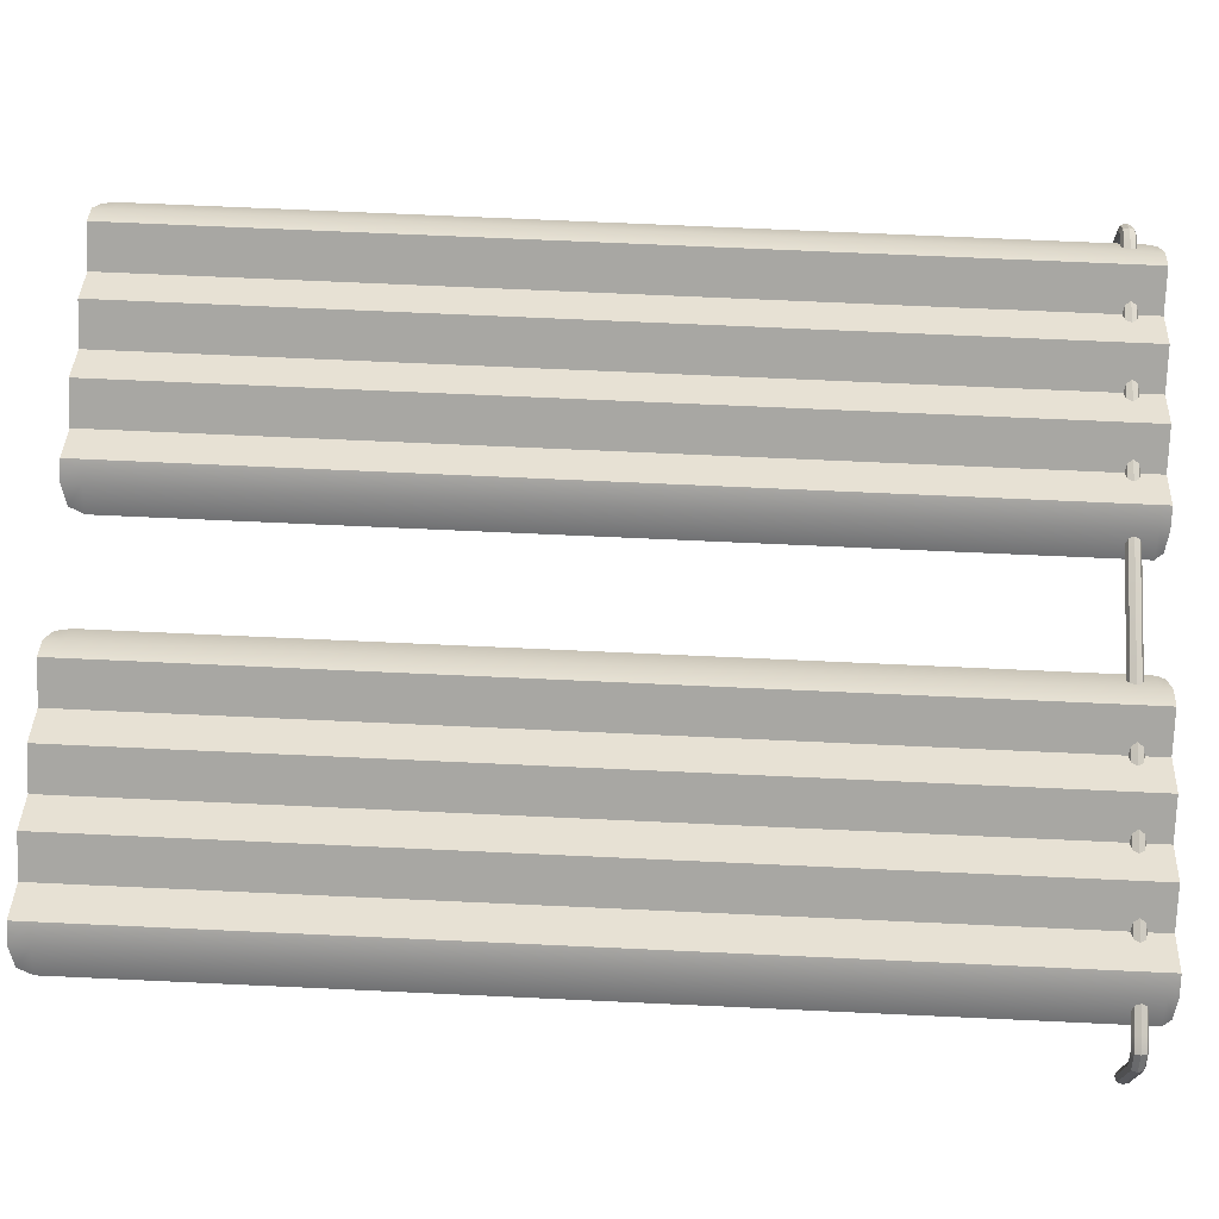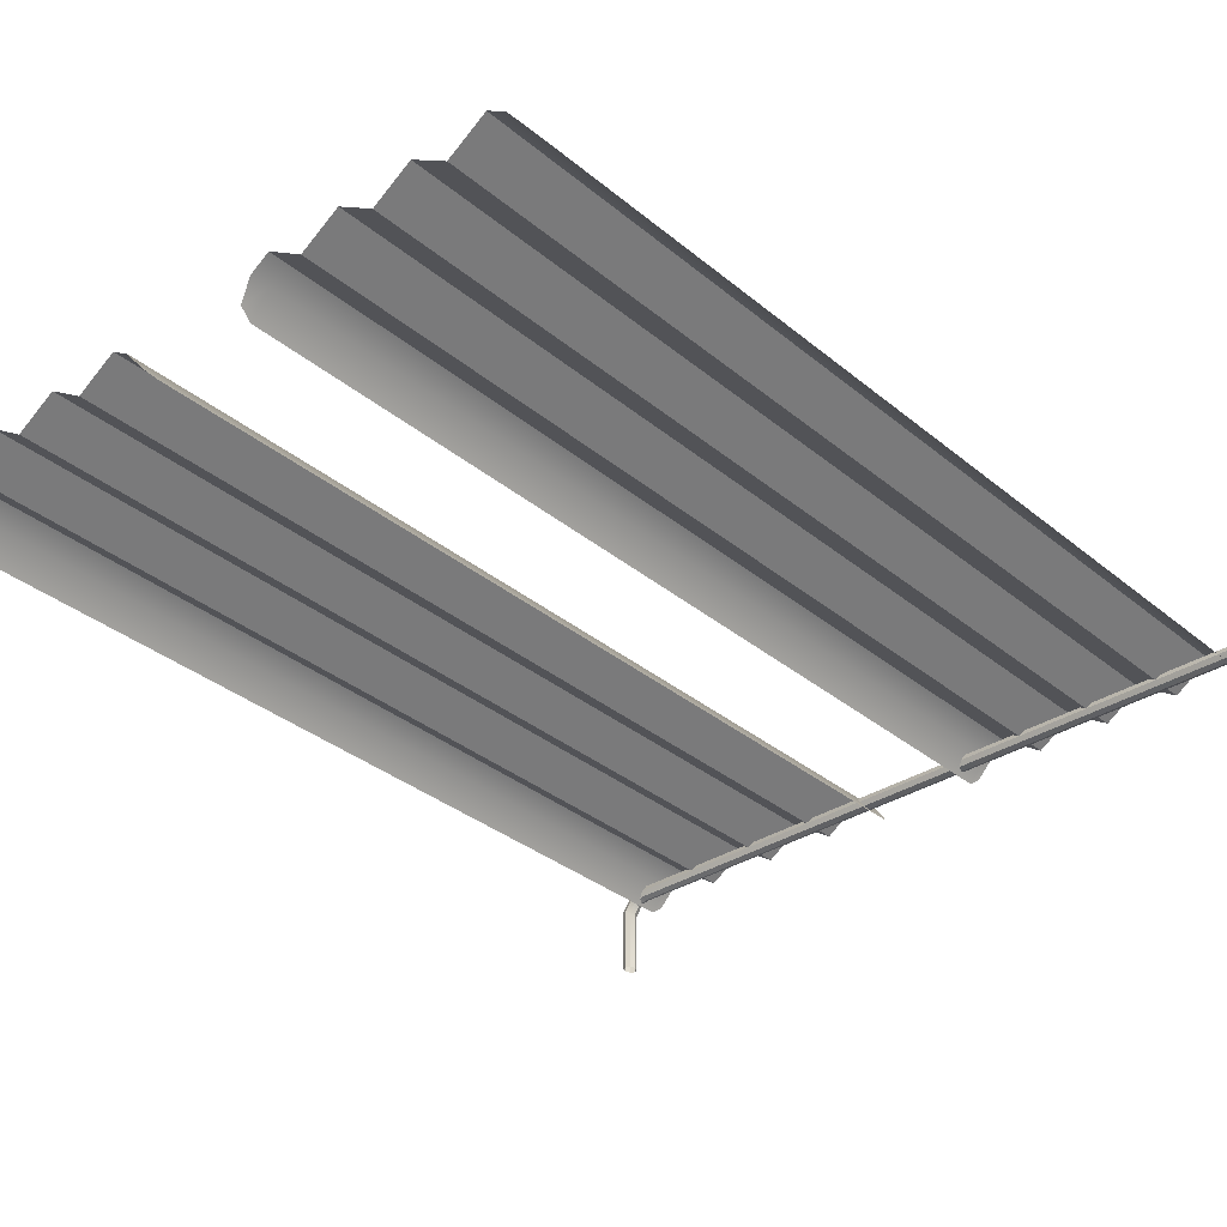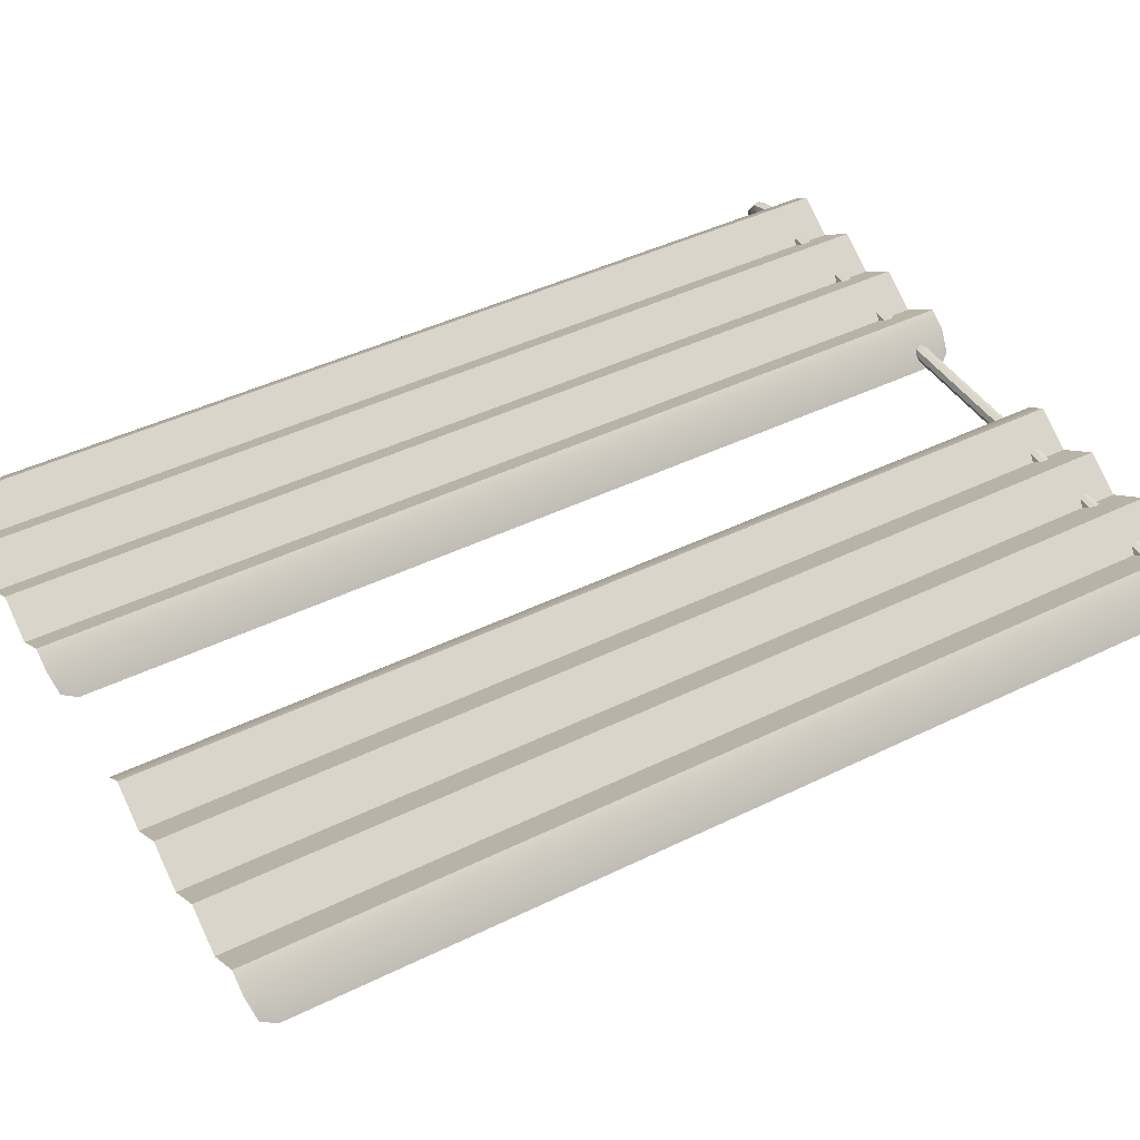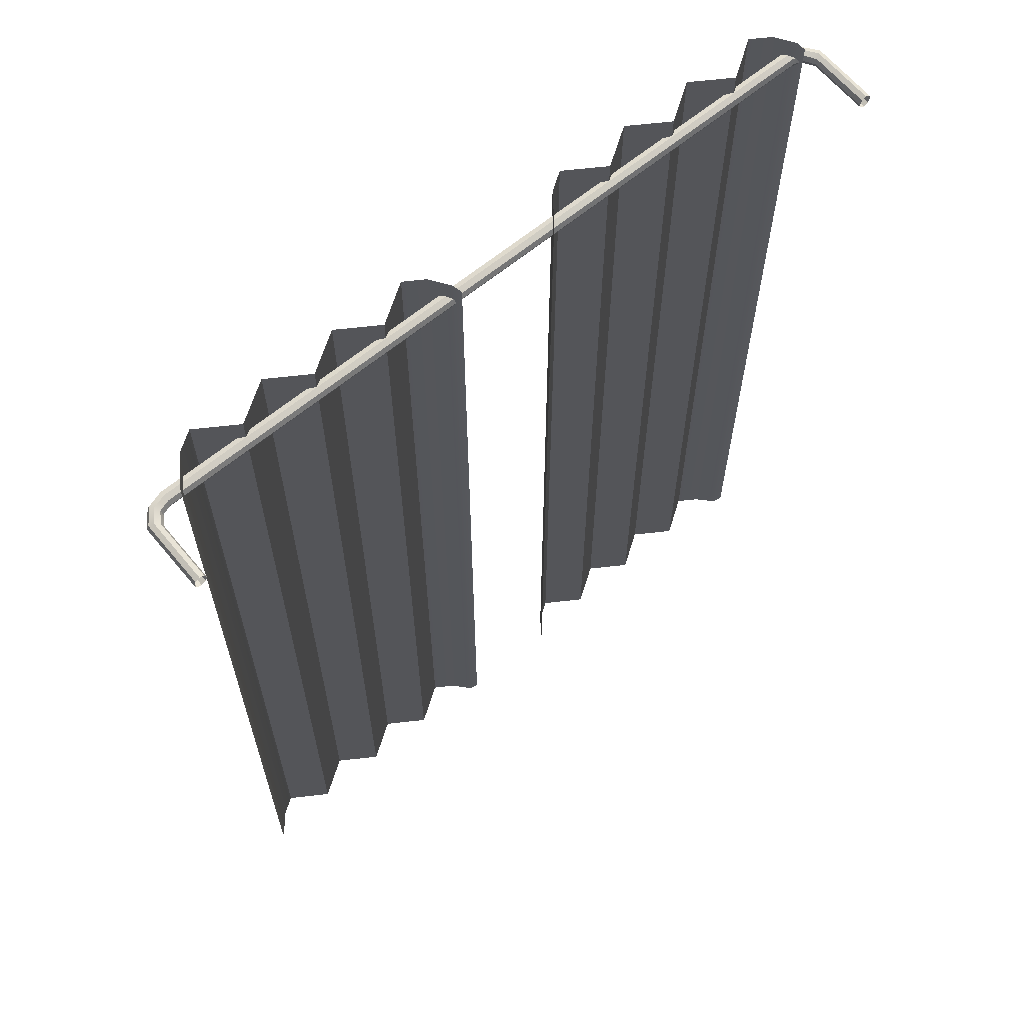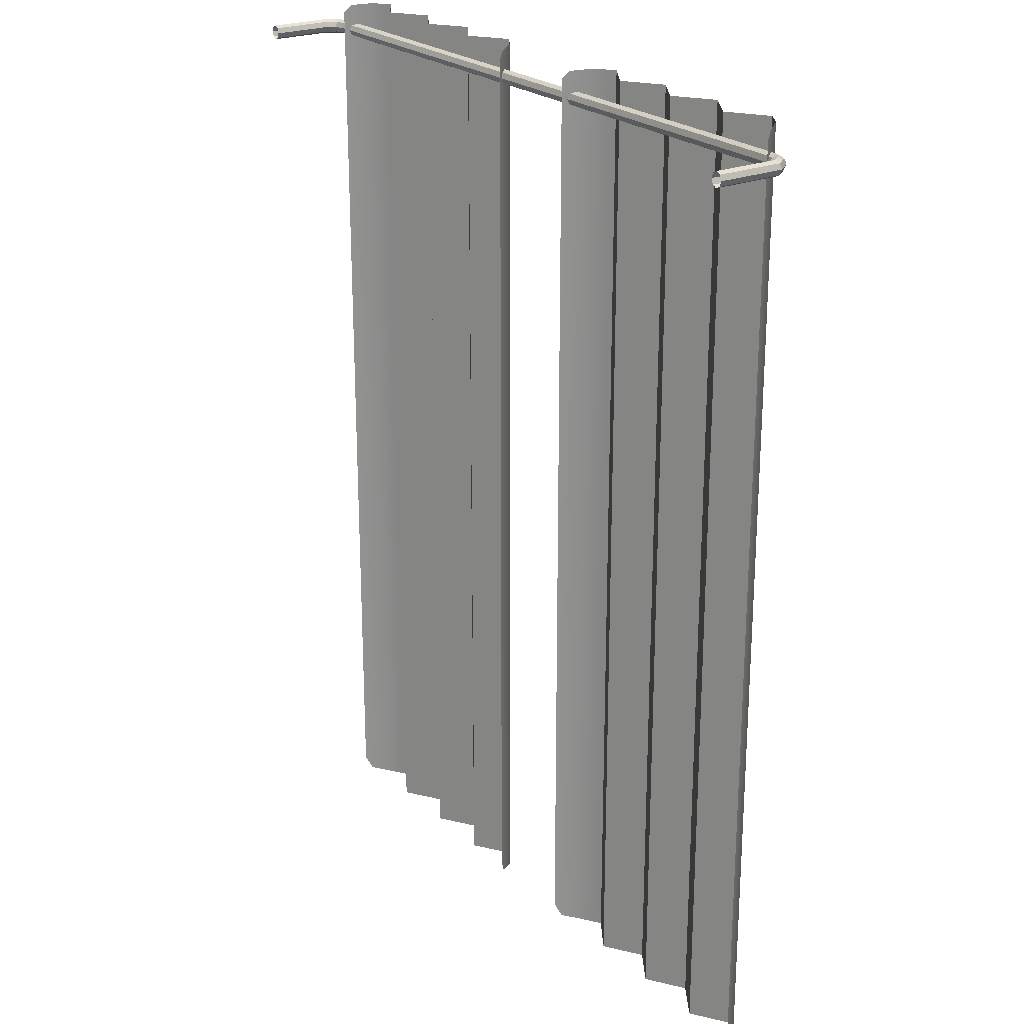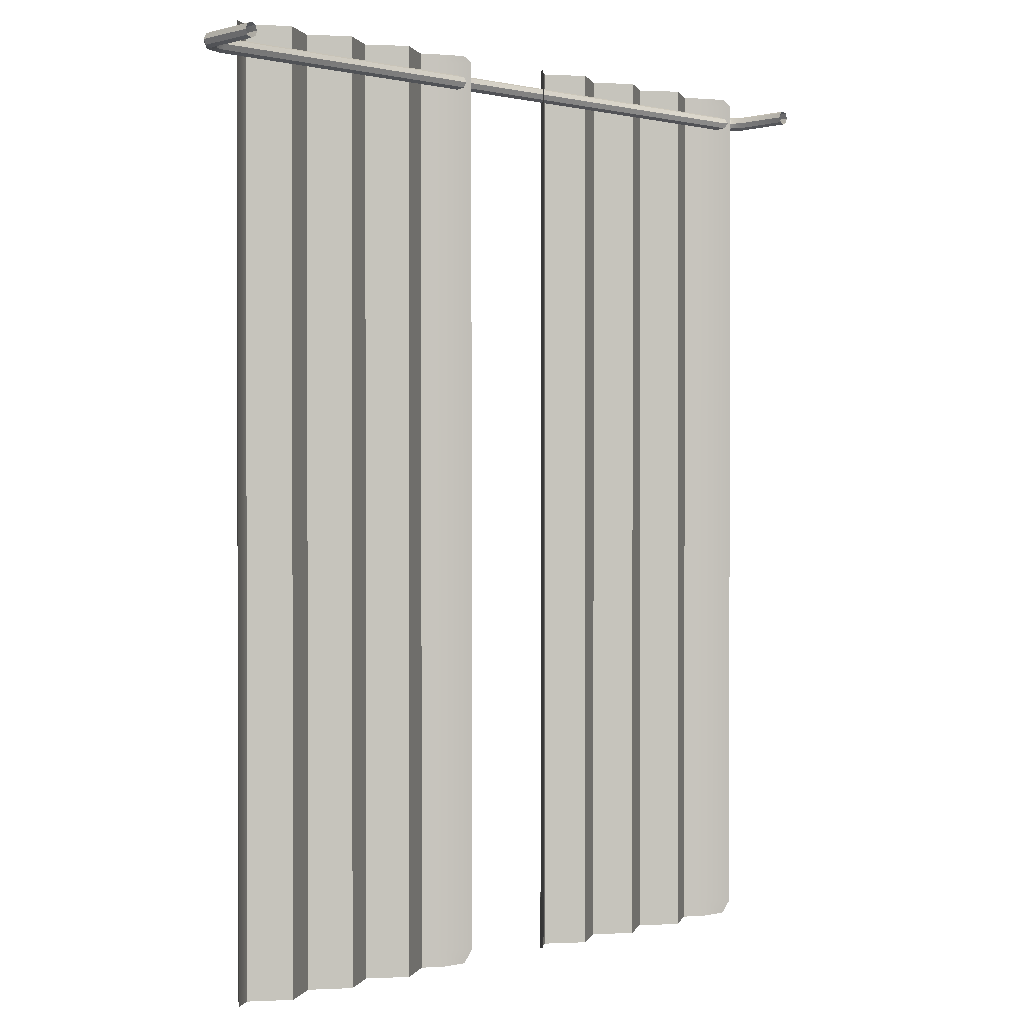
<metadata>
{"format":"obj","ext":"obj","renderer":"f3d","projection":"perspective","resolution":1024,"background":"white","views":[{"elev":72.1,"azim":92.6,"up":"+Z"},{"elev":-33.4,"azim":41.6,"up":"+Z"},{"elev":43.2,"azim":59.8,"up":"+Z"},{"elev":64.2,"azim":140.3,"up":"+Y"},{"elev":23.3,"azim":-124.8,"up":"+Y"},{"elev":0.9,"azim":137.2,"up":"+Y"}]}
</metadata>
<code>
o Curtains_Double_Cylinder.032
v -1.566 4.204 -0.03374
v -1.566 4.18 -0.02386
v -1.566 4.17 0
v -1.566 4.18 0.02386
v -1.566 4.204 0.03374
v -1.566 4.228 0.02386
v -1.566 4.238 0
v -1.566 4.228 -0.02386
v -1.644 4.228 -0.362
v -1.665 4.238 -0.362
v -1.685 4.228 -0.362
v -1.694 4.204 -0.362
v -1.685 4.18 -0.362
v -1.665 4.17 -0.362
v -1.644 4.18 -0.362
v -1.636 4.204 -0.362
v -1.636 4.204 -0.09209
v -1.644 4.18 -0.08711
v -1.665 4.17 -0.07509
v -1.685 4.18 -0.06307
v -1.694 4.204 -0.05809
v -1.685 4.228 -0.06307
v -1.665 4.238 -0.07509
v -1.644 4.228 -0.08711
v -1.614 4.228 -0.04014
v -1.625 4.238 -0.01877
v -1.635 4.228 0.002595
v -1.64 4.204 0.01145
v -1.635 4.18 0.002595
v -1.625 4.17 -0.01877
v -1.614 4.18 -0.04014
v -1.61 4.204 -0.04899
v 1.646 4.204 -0.03374
v 1.646 4.18 -0.02386
v 1.646 4.17 -0
v 1.646 4.18 0.02386
v 1.646 4.204 0.03374
v 1.646 4.228 0.02386
v 1.646 4.238 -0
v 1.646 4.228 -0.02386
v 1.725 4.228 -0.362
v 1.746 4.238 -0.362
v 1.766 4.228 -0.362
v 1.775 4.204 -0.362
v 1.766 4.18 -0.362
v 1.746 4.17 -0.362
v 1.725 4.18 -0.362
v 1.717 4.204 -0.362
v 1.717 4.204 -0.09209
v 1.725 4.18 -0.08711
v 1.746 4.17 -0.07509
v 1.766 4.18 -0.06307
v 1.775 4.204 -0.05809
v 1.766 4.228 -0.06307
v 1.746 4.238 -0.07509
v 1.725 4.228 -0.08711
v 1.695 4.228 -0.04014
v 1.705 4.238 -0.01877
v 1.716 4.228 0.002594
v 1.72 4.204 0.01145
v 1.716 4.18 0.002594
v 1.705 4.17 -0.01877
v 1.695 4.18 -0.04014
v 1.69 4.204 -0.04899
v -0 4.204 -0.03374
v 0 4.18 -0.02386
v 0 4.17 0
v 0 4.18 0.02386
v 0 4.204 0.03374
v -0 4.228 0.02386
v -0 4.238 0
v -0 4.228 -0.02386
v -0.3216 0.08038 0.05874
v -1.343 0.08038 0.05874
v -1.003 0.08038 0.05874
v -0.6621 0.08038 0.05874
v -1.513 0.08038 0.05874
v -1.173 0.08038 0.05874
v -0.8324 0.08038 0.05874
v -0.4919 0.08038 0.05874
v -0.4919 4.294 0.05874
v -0.8324 4.294 0.05874
v -1.173 4.294 0.05874
v -1.513 4.294 0.05874
v -0.6621 4.294 0.05874
v -1.003 4.294 0.05874
v -1.343 4.294 0.05874
v -0.3216 4.294 0.05874
v -1.599 4.294 -0.05267
v -0.3216 4.339 0.05874
v -0.2365 0.08038 -0.05267
v -1.513 -0.005857 0.05874
v -1.343 4.339 0.05874
v -1.003 4.339 0.05874
v -0.6621 4.339 0.05874
v -0.4919 -0.005857 0.05874
v -0.8324 -0.005857 0.05874
v -1.173 -0.005857 0.05874
v -1.258 0.08038 0.003034
v -0.9175 0.08038 0.003034
v -0.577 0.08038 0.003034
v -1.343 -0.005857 0.05874
v -1.513 4.339 0.05874
v -1.428 0.08038 0.1144
v -1.173 4.339 0.05874
v -1.003 -0.005857 0.05874
v -1.088 0.08038 0.1144
v -0.8324 4.339 0.05874
v -0.6621 -0.005857 0.05874
v -0.7472 0.08038 0.1144
v -0.4919 4.339 0.05874
v -0.3216 -0.005857 0.05874
v -0.4067 0.08038 0.1144
v -0.2365 4.294 -0.05267
v -1.258 4.294 0.003034
v -0.9175 4.294 0.003034
v -0.577 4.294 0.003034
v -1.428 4.294 0.1144
v -1.088 4.294 0.1144
v -0.7472 4.294 0.1144
v -0.4067 4.294 0.1144
v -1.599 0.08038 -0.05267
v -1.577 4.328 -0.02482
v -0.2577 4.328 -0.02482
v -1.577 0.0157 -0.02482
v -0.2577 0.0157 -0.02482
v -1.258 4.339 0.003034
v -0.9175 4.339 0.003034
v -0.577 4.339 0.003034
v -0.577 -0.005857 0.003034
v -0.9175 -0.005857 0.003034
v -1.258 -0.005857 0.003034
v -1.428 -0.005857 0.1144
v -1.428 4.339 0.1144
v -1.088 4.339 0.1144
v -1.088 -0.005857 0.1144
v -0.7472 4.339 0.1144
v -0.7472 -0.005857 0.1144
v -0.4067 4.339 0.1144
v -0.4067 -0.005857 0.1144
v 0.3216 0.08038 0.05874
v 1.343 0.08038 0.05874
v 1.003 0.08038 0.05874
v 0.6621 0.08038 0.05874
v 1.513 0.08038 0.05874
v 1.173 0.08038 0.05874
v 0.8324 0.08038 0.05874
v 0.4919 0.08038 0.05874
v 0.4919 4.294 0.05874
v 0.8324 4.294 0.05874
v 1.173 4.294 0.05874
v 1.513 4.294 0.05874
v 0.6621 4.294 0.05874
v 1.003 4.294 0.05874
v 1.343 4.294 0.05874
v 0.3216 4.294 0.05874
v 1.599 4.294 -0.05267
v 0.3216 4.339 0.05874
v 0.2365 0.08038 -0.05267
v 1.513 -0.005857 0.05874
v 1.343 4.339 0.05874
v 1.003 4.339 0.05874
v 0.6621 4.339 0.05874
v 0.4919 -0.005857 0.05874
v 0.8324 -0.005857 0.05874
v 1.173 -0.005857 0.05874
v 1.258 0.08038 0.003034
v 0.9175 0.08038 0.003034
v 0.577 0.08038 0.003034
v 1.343 -0.005857 0.05874
v 1.513 4.339 0.05874
v 1.428 0.08038 0.1144
v 1.173 4.339 0.05874
v 1.003 -0.005857 0.05874
v 1.088 0.08038 0.1144
v 0.8324 4.339 0.05874
v 0.6621 -0.005857 0.05874
v 0.7472 0.08038 0.1144
v 0.4919 4.339 0.05874
v 0.3216 -0.005857 0.05874
v 0.4067 0.08038 0.1144
v 0.2365 4.294 -0.05267
v 1.258 4.294 0.003034
v 0.9175 4.294 0.003034
v 0.577 4.294 0.003034
v 1.428 4.294 0.1144
v 1.088 4.294 0.1144
v 0.7472 4.294 0.1144
v 0.4067 4.294 0.1144
v 1.599 0.08038 -0.05267
v 1.577 4.328 -0.02482
v 0.2577 4.328 -0.02482
v 1.577 0.0157 -0.02482
v 0.2577 0.0157 -0.02482
v 1.258 4.339 0.003034
v 0.9175 4.339 0.003034
v 0.577 4.339 0.003034
v 0.577 -0.005857 0.003034
v 0.9175 -0.005857 0.003034
v 1.258 -0.005857 0.003034
v 1.428 -0.005857 0.1144
v 1.428 4.339 0.1144
v 1.088 4.339 0.1144
v 1.088 -0.005857 0.1144
v 0.7472 4.339 0.1144
v 0.7472 -0.005857 0.1144
v 0.4067 4.339 0.1144
v 0.4067 -0.005857 0.1144
f 72 1 8
f 71 8 7
f 70 7 6
f 69 6 5
f 68 5 4
f 67 4 3
f 66 3 2
f 65 2 1
f 18 14 15
f 20 12 13
f 23 11 22
f 17 9 24
f 17 15 16
f 19 13 14
f 22 12 21
f 24 10 23
f 32 18 17
f 32 24 25
f 26 22 27
f 29 21 20
f 31 19 18
f 25 23 26
f 27 21 28
f 30 20 19
f 7 27 6
f 8 26 7
f 1 25 8
f 1 31 32
f 2 30 31
f 3 29 30
f 4 28 29
f 6 28 5
f 33 72 40
f 40 71 39
f 38 71 70
f 38 69 37
f 37 68 36
f 36 67 35
f 35 66 34
f 34 65 33
f 50 46 51
f 52 44 53
f 43 55 54
f 41 49 56
f 49 47 50
f 51 45 52
f 44 54 53
f 42 56 55
f 64 50 63
f 56 64 57
f 54 58 59
f 61 53 60
f 63 51 62
f 55 57 58
f 53 59 60
f 62 52 61
f 59 39 38
f 58 40 39
f 57 33 40
f 33 63 34
f 34 62 35
f 35 61 36
f 36 60 37
f 60 38 37
f 72 65 1
f 71 72 8
f 70 71 7
f 69 70 6
f 68 69 5
f 67 68 4
f 66 67 3
f 65 66 2
f 18 19 14
f 20 21 12
f 23 10 11
f 17 16 9
f 17 18 15
f 19 20 13
f 22 11 12
f 24 9 10
f 32 31 18
f 32 17 24
f 26 23 22
f 29 28 21
f 31 30 19
f 25 24 23
f 27 22 21
f 30 29 20
f 7 26 27
f 8 25 26
f 1 32 25
f 1 2 31
f 2 3 30
f 3 4 29
f 4 5 28
f 6 27 28
f 33 65 72
f 40 72 71
f 38 39 71
f 38 70 69
f 37 69 68
f 36 68 67
f 35 67 66
f 34 66 65
f 50 47 46
f 52 45 44
f 43 42 55
f 41 48 49
f 49 48 47
f 51 46 45
f 44 43 54
f 42 41 56
f 64 49 50
f 56 49 64
f 54 55 58
f 61 52 53
f 63 50 51
f 55 56 57
f 53 54 59
f 62 51 52
f 59 58 39
f 58 57 40
f 57 64 33
f 33 64 63
f 34 63 62
f 35 62 61
f 36 61 60
f 60 59 38
f 113 112 73
f 73 126 91
f 113 88 121
f 88 91 114
f 104 102 74
f 74 132 99
f 104 87 118
f 87 99 115
f 107 106 75
f 75 131 100
f 119 75 86
f 86 100 116
f 110 109 76
f 76 130 101
f 110 85 120
f 85 101 117
f 77 125 92
f 77 133 104
f 77 89 122
f 84 104 118
f 99 98 78
f 78 136 107
f 115 78 83
f 83 107 119
f 100 97 79
f 97 110 79
f 100 82 116
f 82 110 120
f 101 96 80
f 96 113 80
f 101 81 117
f 111 117 81
f 121 111 81
f 108 116 82
f 120 108 82
f 83 127 115
f 83 135 105
f 84 123 89
f 118 103 84
f 95 120 85
f 117 95 85
f 86 135 119
f 116 94 86
f 93 118 87
f 115 93 87
f 90 121 88
f 81 113 121
f 88 124 90
f 180 181 141
f 141 194 180
f 181 156 141
f 156 159 141
f 142 201 172
f 142 200 170
f 172 155 142
f 155 167 142
f 143 204 175
f 168 174 143
f 175 154 143
f 154 168 143
f 144 206 178
f 169 177 144
f 178 153 144
f 153 169 144
f 145 193 190
f 172 160 145
f 190 152 145
f 152 172 145
f 146 200 167
f 175 166 146
f 167 151 146
f 151 175 146
f 147 199 168
f 147 206 165
f 147 184 150
f 150 178 147
f 148 198 169
f 181 164 148
f 169 149 148
f 185 179 149
f 179 189 149
f 184 176 150
f 176 188 150
f 183 173 151
f 173 187 151
f 152 191 171
f 171 186 152
f 188 163 153
f 163 185 153
f 154 203 162
f 162 184 154
f 186 161 155
f 161 183 155
f 189 158 156
f 149 181 148
f 156 192 182
f 113 140 112
f 73 112 126
f 113 73 88
f 88 73 91
f 104 133 102
f 74 102 132
f 104 74 87
f 87 74 99
f 107 136 106
f 75 106 131
f 119 107 75
f 86 75 100
f 110 138 109
f 76 109 130
f 110 76 85
f 85 76 101
f 77 122 125
f 77 92 133
f 77 84 89
f 84 77 104
f 99 132 98
f 78 98 136
f 115 99 78
f 83 78 107
f 100 131 97
f 97 138 110
f 100 79 82
f 82 79 110
f 101 130 96
f 96 140 113
f 101 80 81
f 111 129 117
f 121 139 111
f 108 128 116
f 120 137 108
f 83 105 127
f 83 119 135
f 84 103 123
f 118 134 103
f 95 137 120
f 117 129 95
f 86 94 135
f 116 128 94
f 93 134 118
f 115 127 93
f 90 139 121
f 81 80 113
f 88 114 124
f 180 208 181
f 141 159 194
f 181 189 156
f 156 182 159
f 142 170 201
f 142 167 200
f 172 186 155
f 155 183 167
f 143 174 204
f 168 199 174
f 175 187 154
f 154 184 168
f 144 177 206
f 169 198 177
f 178 188 153
f 153 185 169
f 145 160 193
f 172 201 160
f 190 157 152
f 152 186 172
f 146 166 200
f 175 204 166
f 167 183 151
f 151 187 175
f 147 165 199
f 147 178 206
f 147 168 184
f 150 188 178
f 148 164 198
f 181 208 164
f 169 185 149
f 185 197 179
f 179 207 189
f 184 196 176
f 176 205 188
f 183 195 173
f 173 203 187
f 152 157 191
f 171 202 186
f 188 205 163
f 163 197 185
f 154 187 203
f 162 196 184
f 186 202 161
f 161 195 183
f 189 207 158
f 149 189 181
f 156 158 192

</code>
